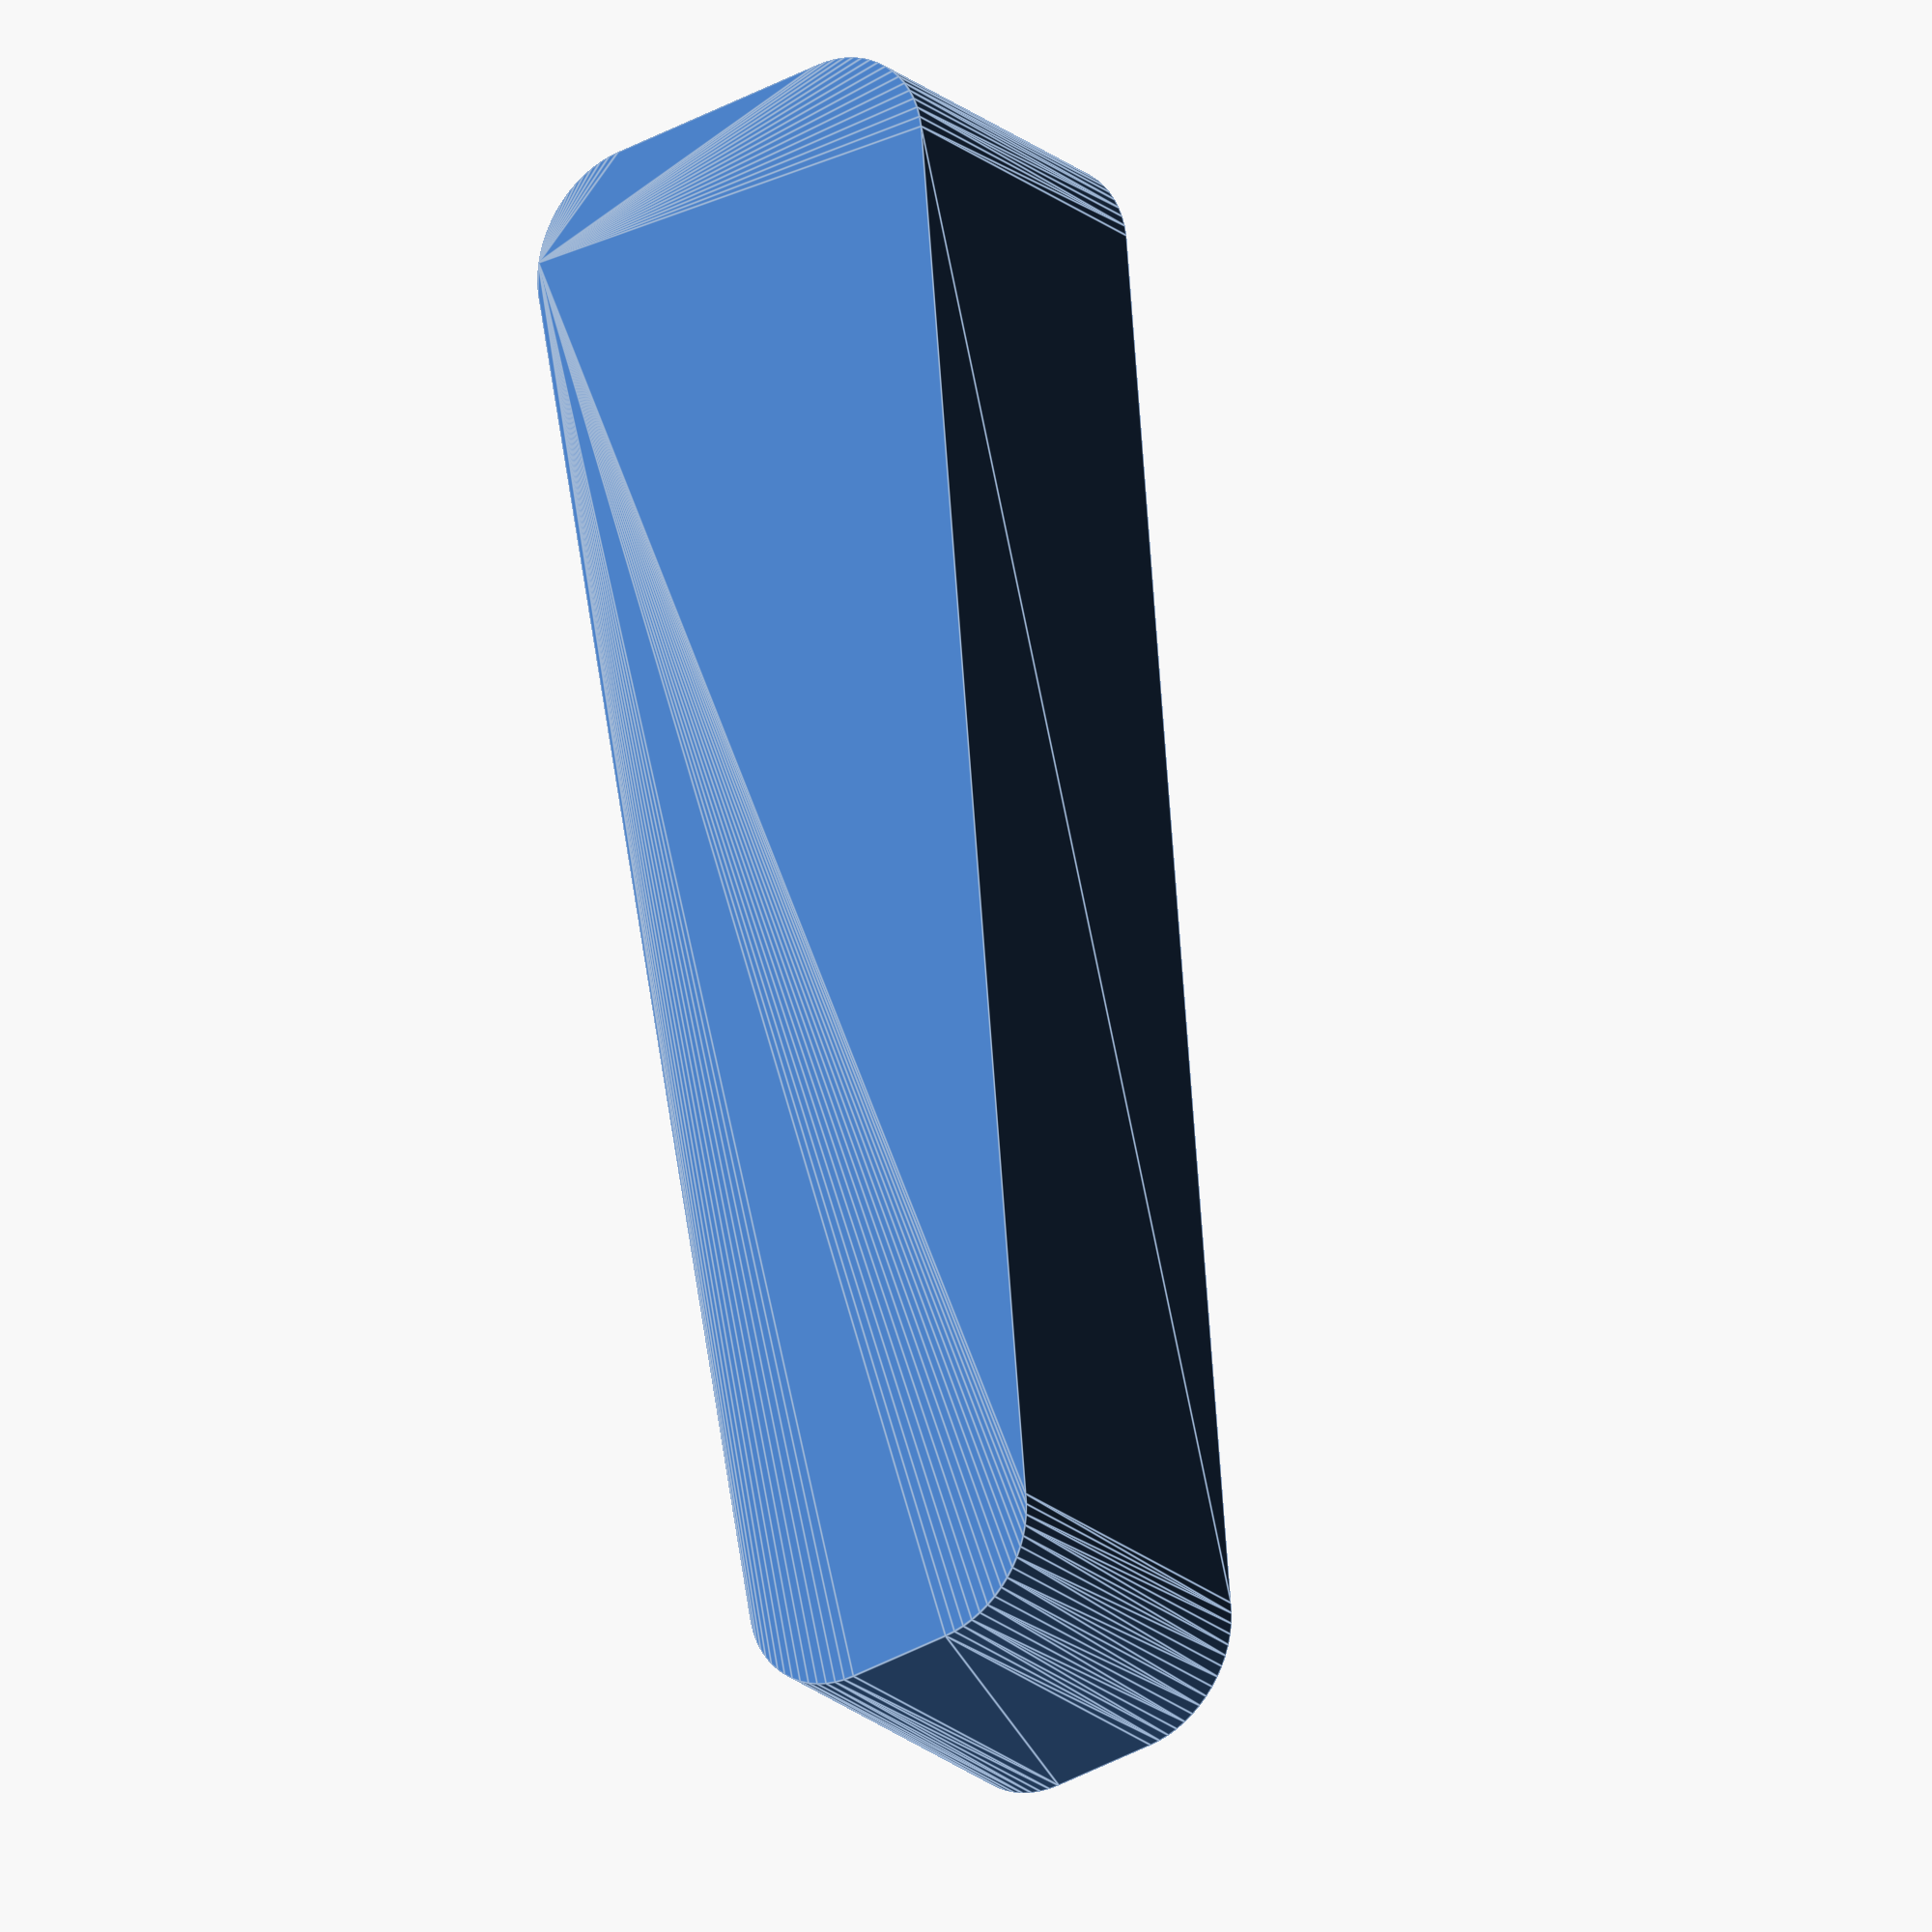
<openscad>
$fn = 64;
d1 = 17.8;
d2 = 14.4;
d3 = 12;
d4 = 12;
d5 = 12;
tol = 0.3;
socketH=20;
sep = 1.2;
outerWall = 1.5;
dOfs=3*tol;
length = d1 + d2 + d3 +d4 +d5 + 4 * sep + 2*outerWall;

module ridge(d) {
    totalWidth = dOfs + tol;
    translate([(d)/2 - (totalWidth/2 - dOfs), 0, socketH/2]) { cube([dOfs + tol, 3*tol,socketH], true);}
}

module socketHolder(d) {
    difference() {
    cylinder(d=d+dOfs, h=socketH);
    union() {
        for (a = [0:45:315]) {
            rotate([0, 0, a]){ridge(d=d);};
        }
    }
    }
}

module sockets() {
    socketHolder(d1);

    translate([d1/2+ d2/2 + sep,0 ,0]) {
        socketHolder(d2);
    }

    translate([d1/2+ d2 + d3/2 + 2*sep,0 ,0]) {
        socketHolder(d3);
    }

    translate([d1/2+ d2 + d3 + d4/2 + 3*sep,0 ,0]) {
        socketHolder(d4);
    }

    translate([d1/2+ d2 + d3 + d4 + d5/2 + 4*sep,0 ,0]) {
        socketHolder(d5);
    }
}

module baseBody(w1, w2, l, h, r) {
hull() {
translate([r, -w1/2 + r,0]) {cylinder(r=r, h=h);};
translate([r, w1/2 - r,0]) {cylinder(r=r, h=h);};
translate([l - r, -w2/2 + r,0]) {cylinder(r=r, h=h);};
translate([l - r, w2/2 - r,0]) {cylinder(r=r, h=h);};
}
}

difference() {
baseBody(d1+ 2*outerWall, 15, length, 15, 5);
translate([d1/2+outerWall, 0, 3]) {sockets();}
}

</openscad>
<views>
elev=23.1 azim=97.4 roll=216.4 proj=o view=edges
</views>
